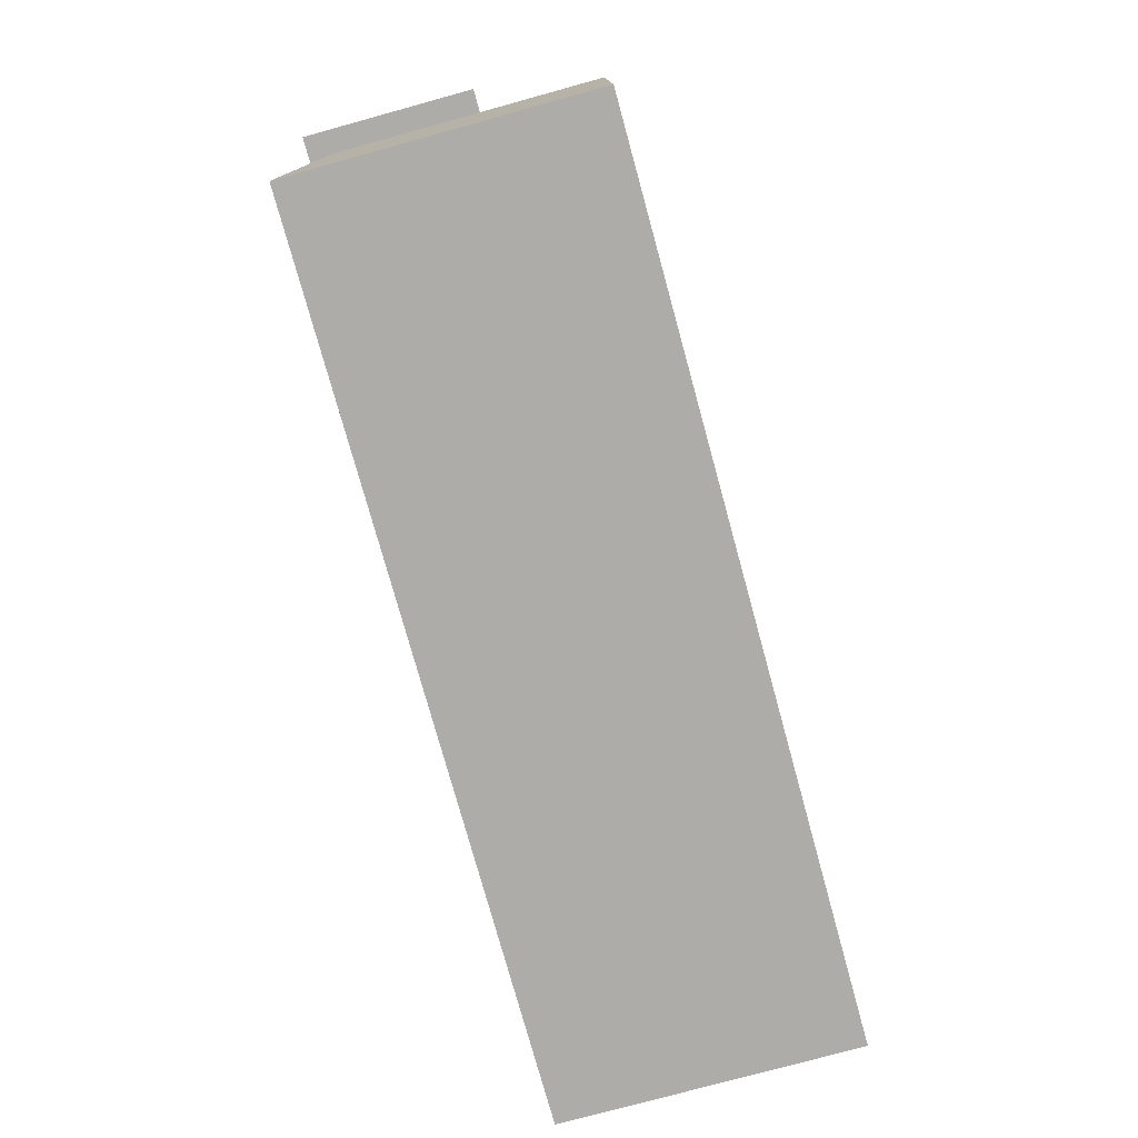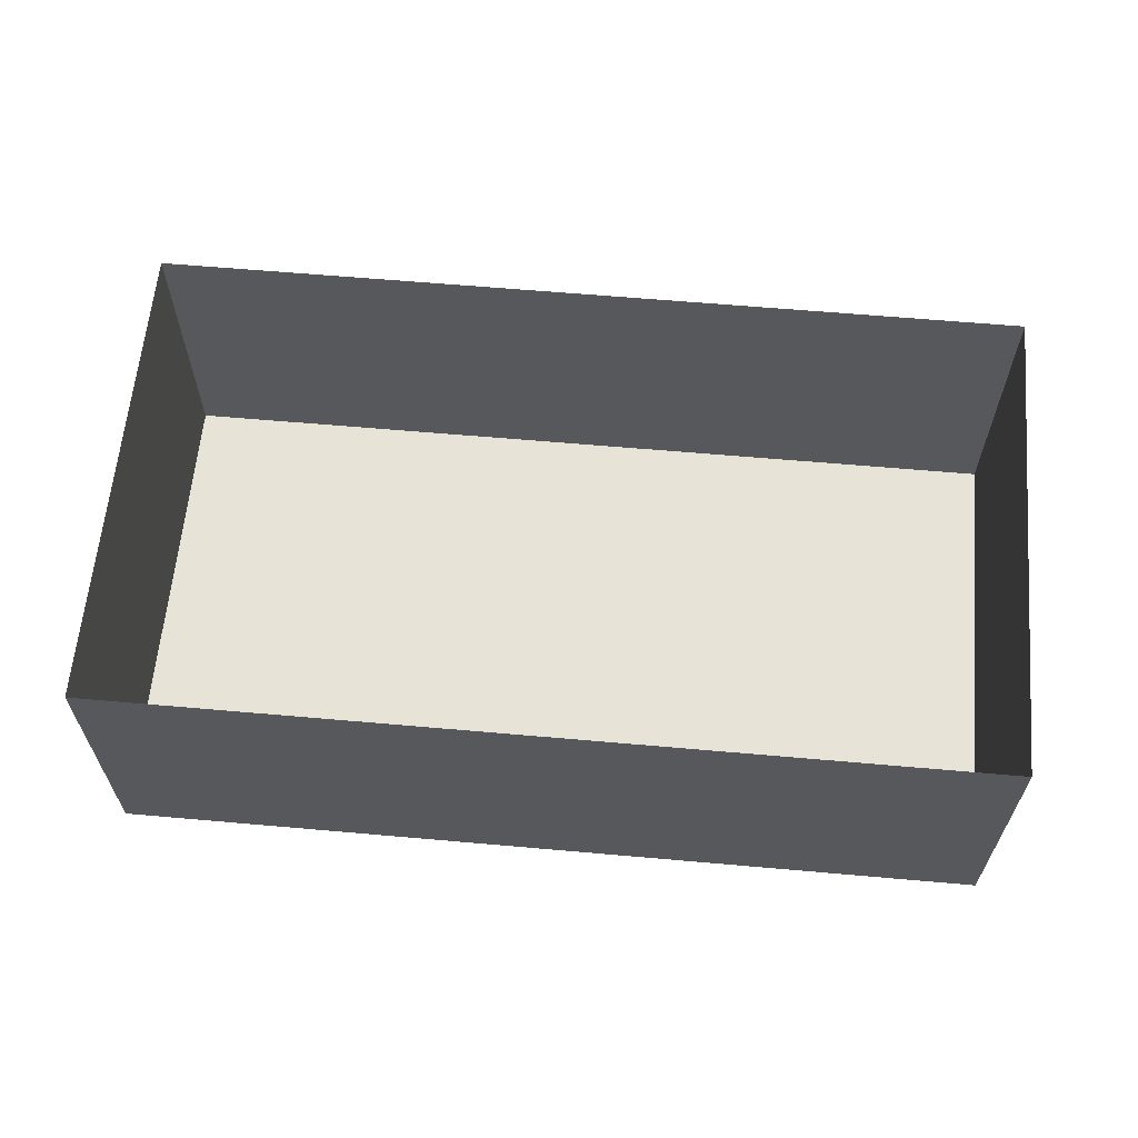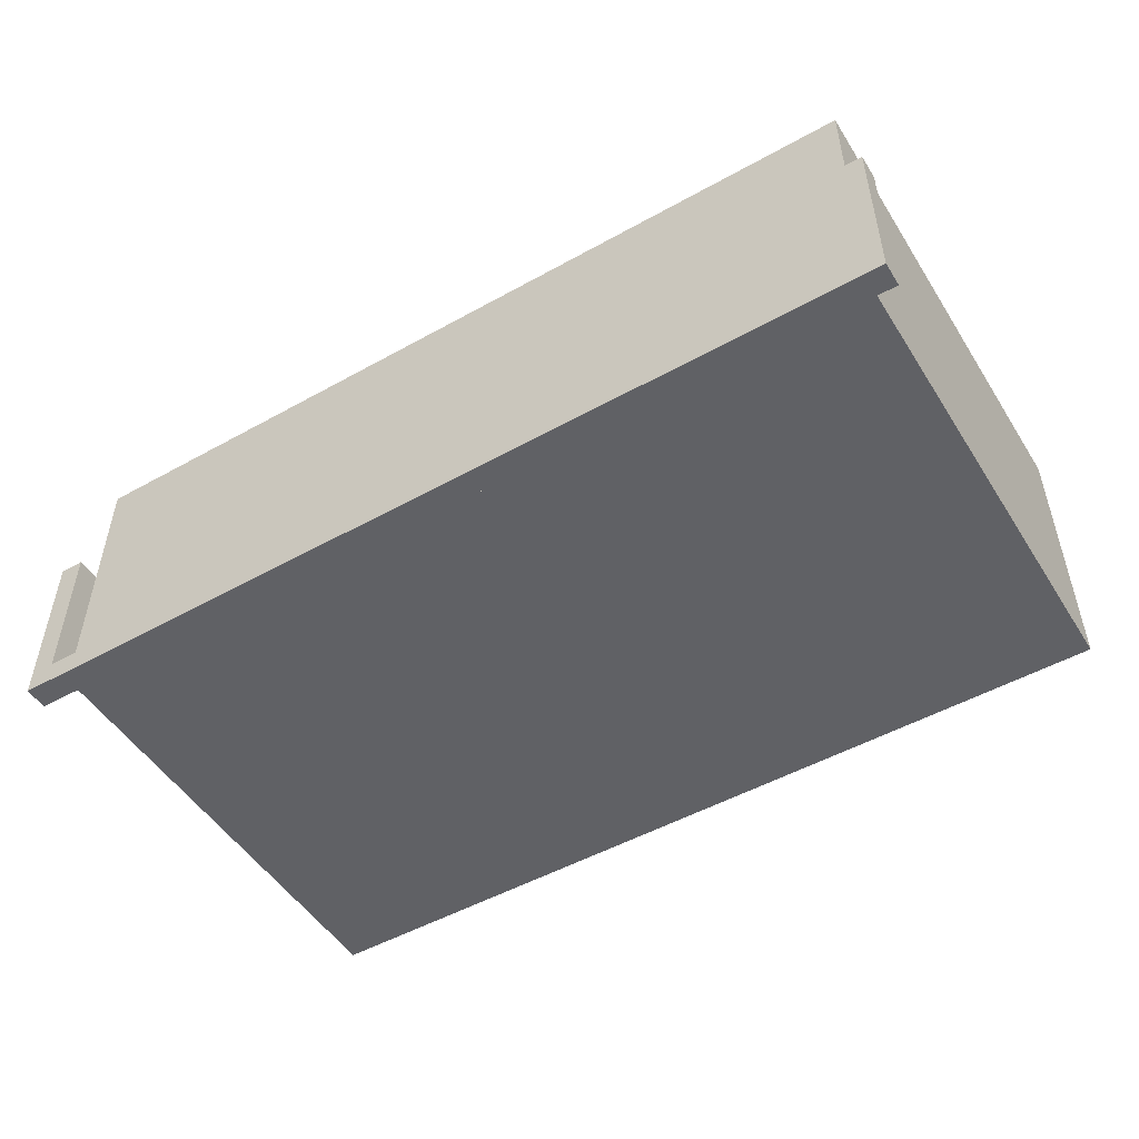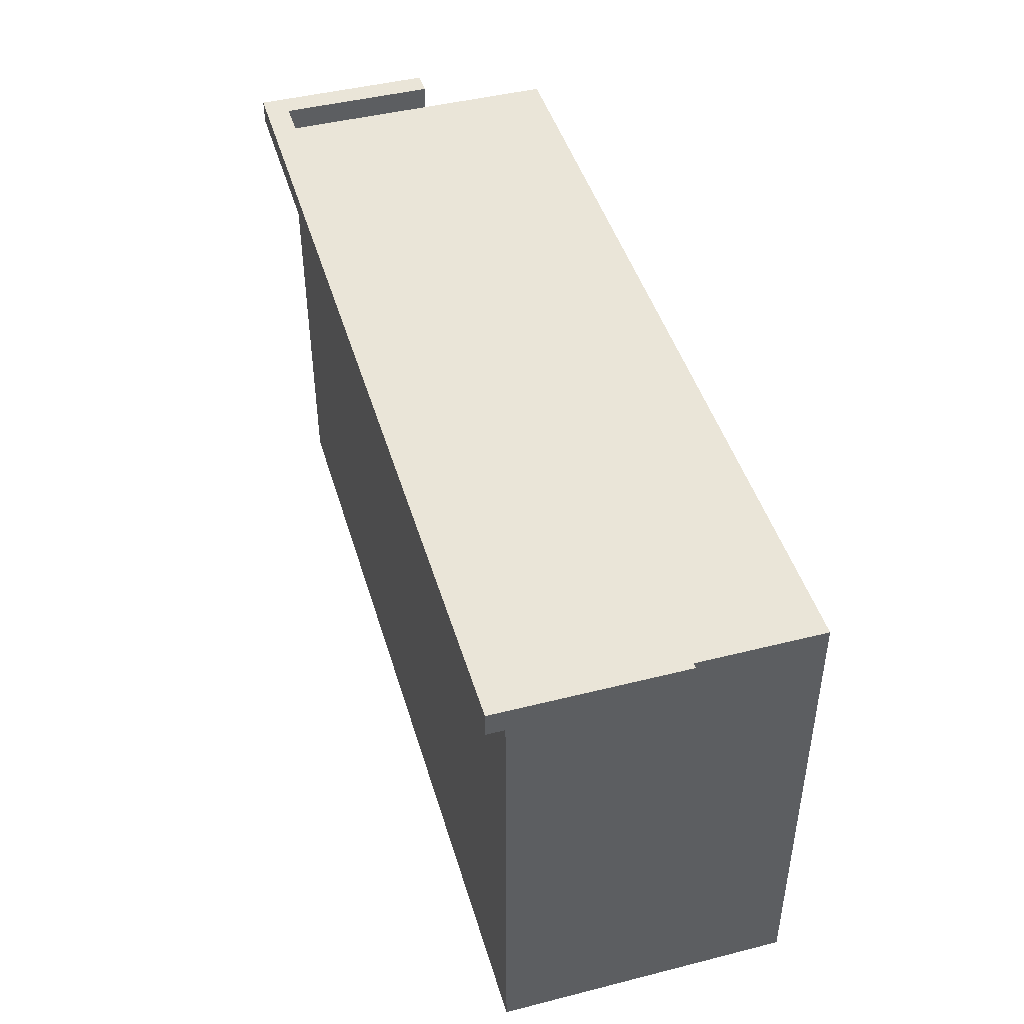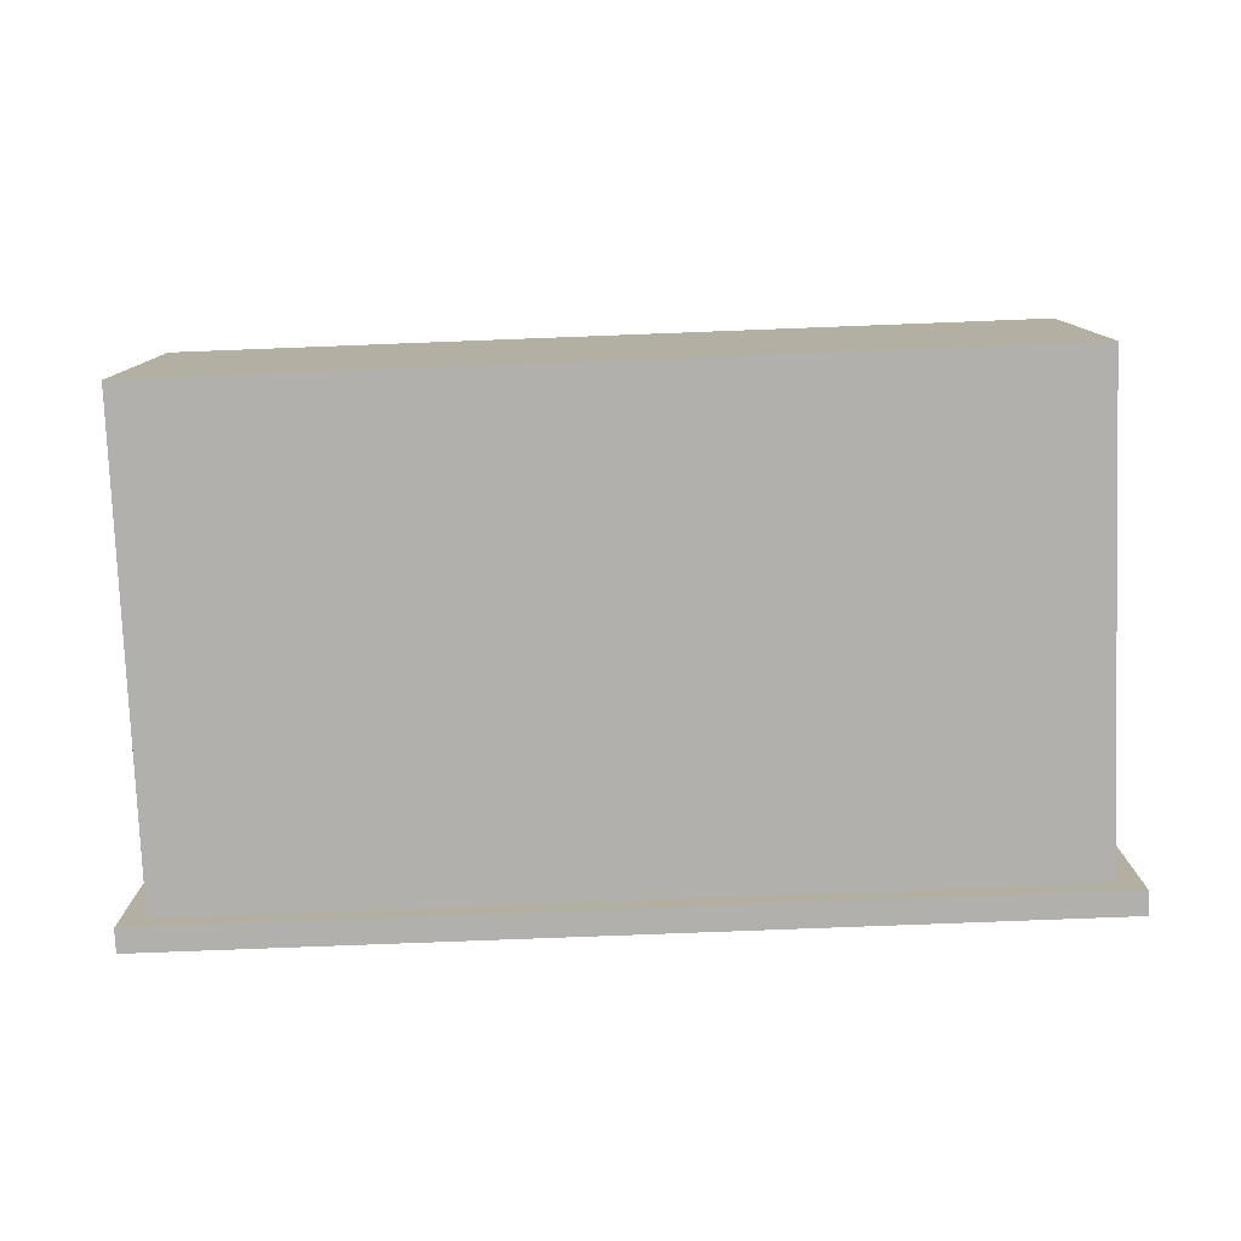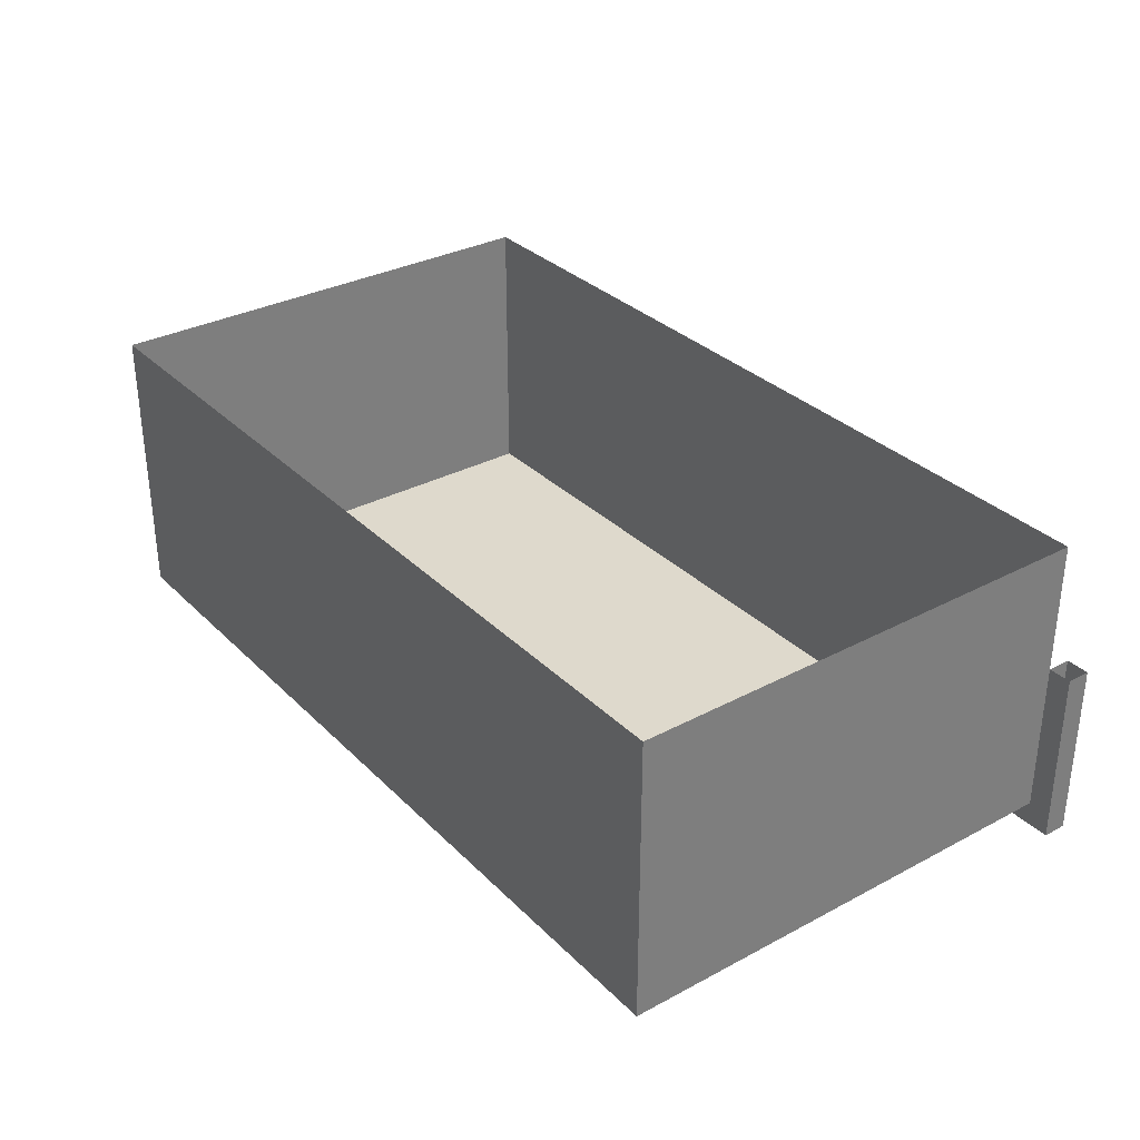
<metadata>
{"format":"obj","ext":"obj","renderer":"f3d","projection":"perspective","resolution":1024,"background":"white","views":[{"elev":-76.7,"azim":-74.6,"up":"+Y"},{"elev":62.2,"azim":5.1,"up":"+Z"},{"elev":-50.4,"azim":-148.6,"up":"+Z"},{"elev":45.2,"azim":-106.3,"up":"+Y"},{"elev":-78.6,"azim":2.2,"up":"+Z"},{"elev":32.1,"azim":53.3,"up":"+Z"}]}
</metadata>
<code>
g default
v 18 -10.5 -5.5
v -18 -10.5 -5.5
v 18 9.5 -5.5
v -18 9.5 -5.5
v 18 9.5 6.5
v -18 9.5 6.5
v 18 -10.5 6.5
v -18 -10.5 6.5
v -18 9.5 1
v -18 9.5 -5.5
v -18 10.5 1
v -18 10.5 -5.5
v -19 10.5 1
v -19 10.5 -6.5
v -19 9.5 1
v -19 9.5 -6.5
v 19 9.5 -6.5
v 19 10.5 -6.5
v 18 10.5 -5.5
v 18 9.5 -5.5
v 19 9.5 1
v 19 10.5 1
v 18 10.5 1
v 18 9.5 1
g Apartment01_platform_low
f 1 2 4 3
f 3 4 6 5
f 7 8 2 1
f 2 8 6 4
f 7 1 3 5
f 9 10 12 11
f 11 12 14 13
f 13 14 16 15
f 15 16 10 9
f 17 16 14 18
f 18 14 12 19
f 19 12 10 20
f 20 10 16 17
f 21 17 18 22
f 22 18 19 23
f 23 19 20 24
f 24 20 17 21

</code>
